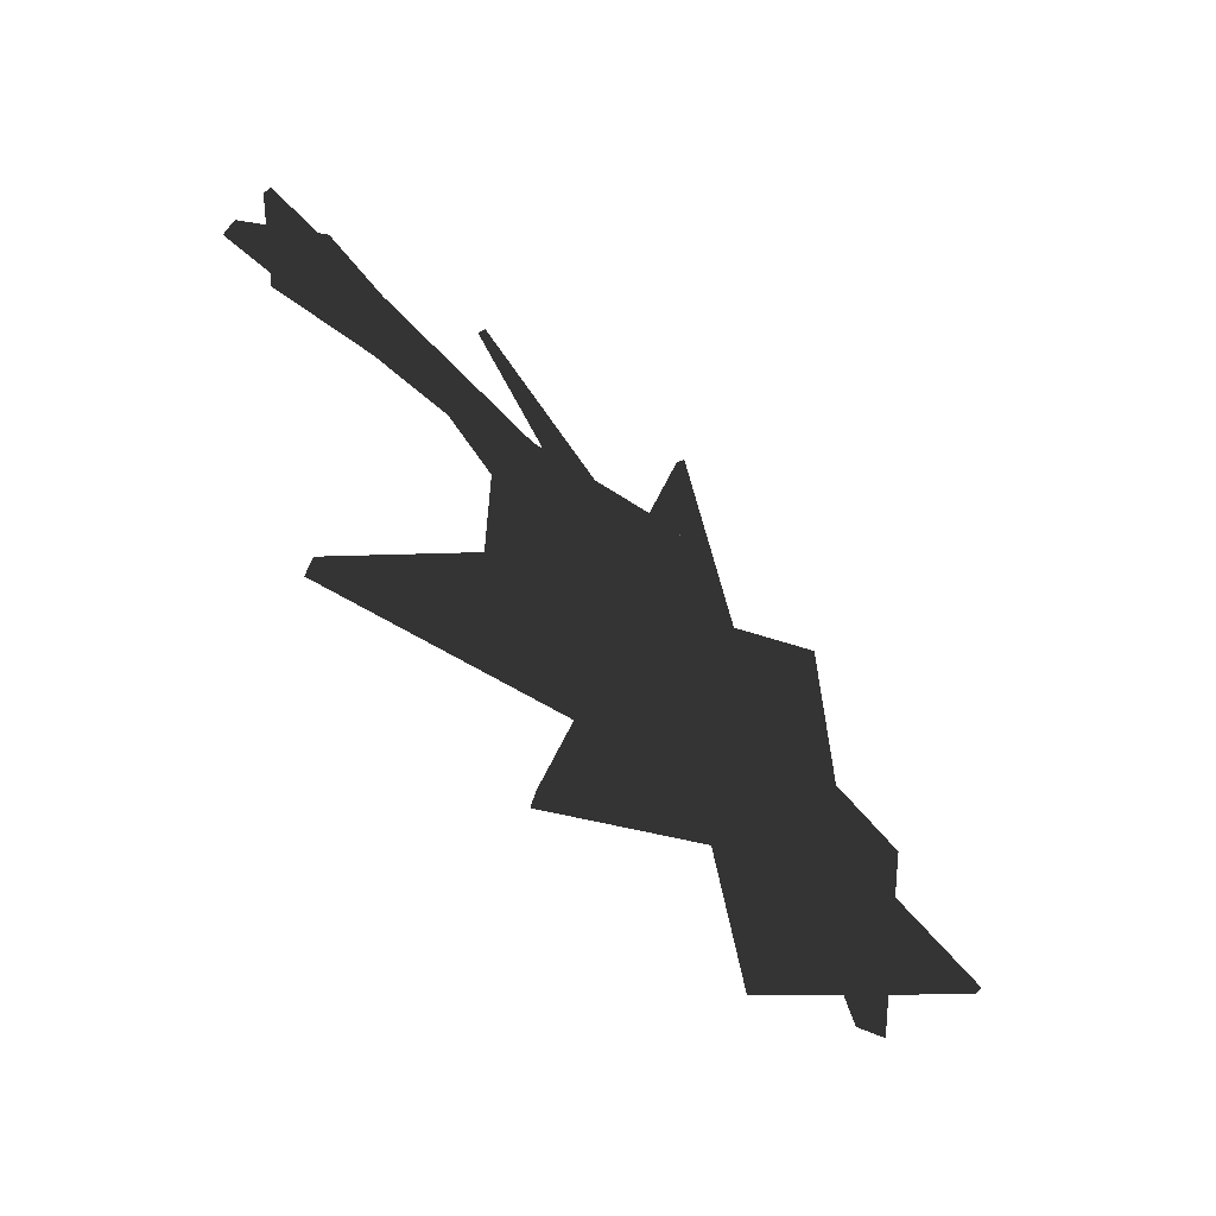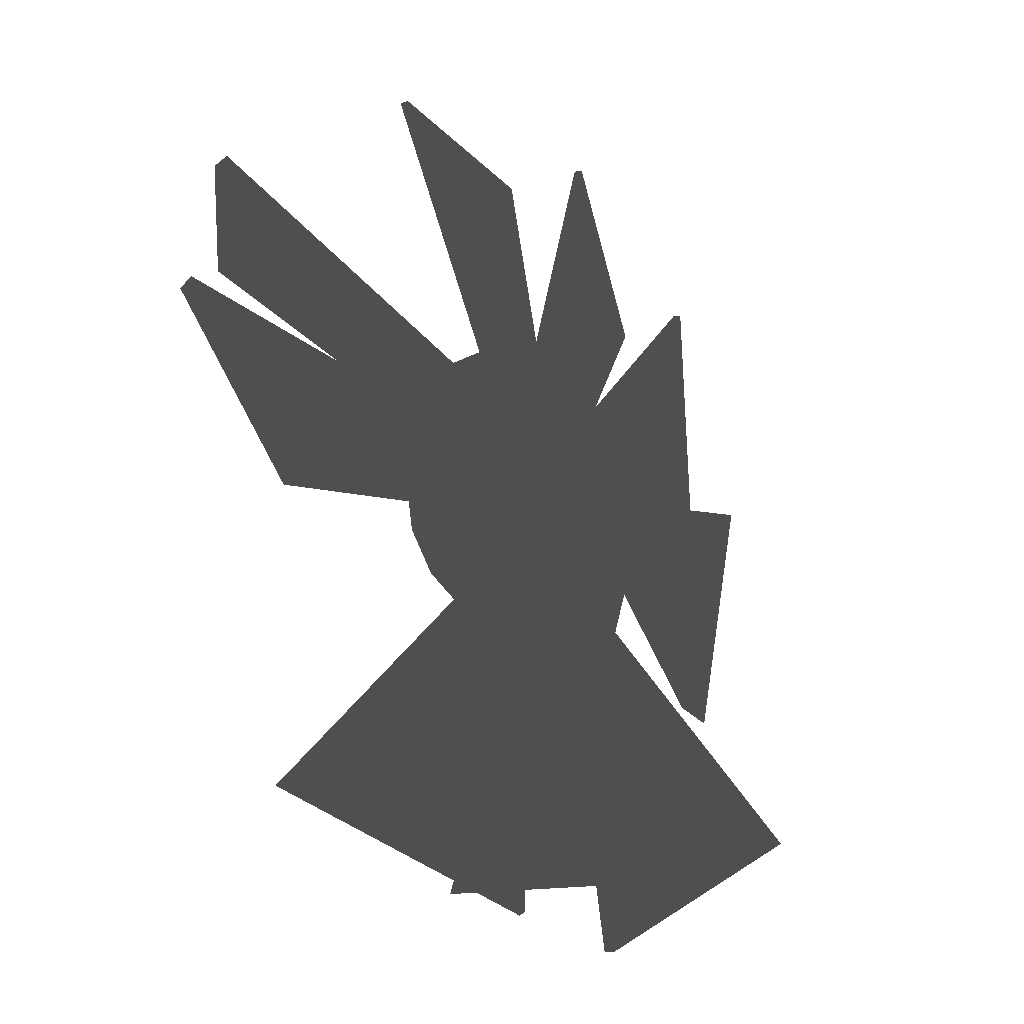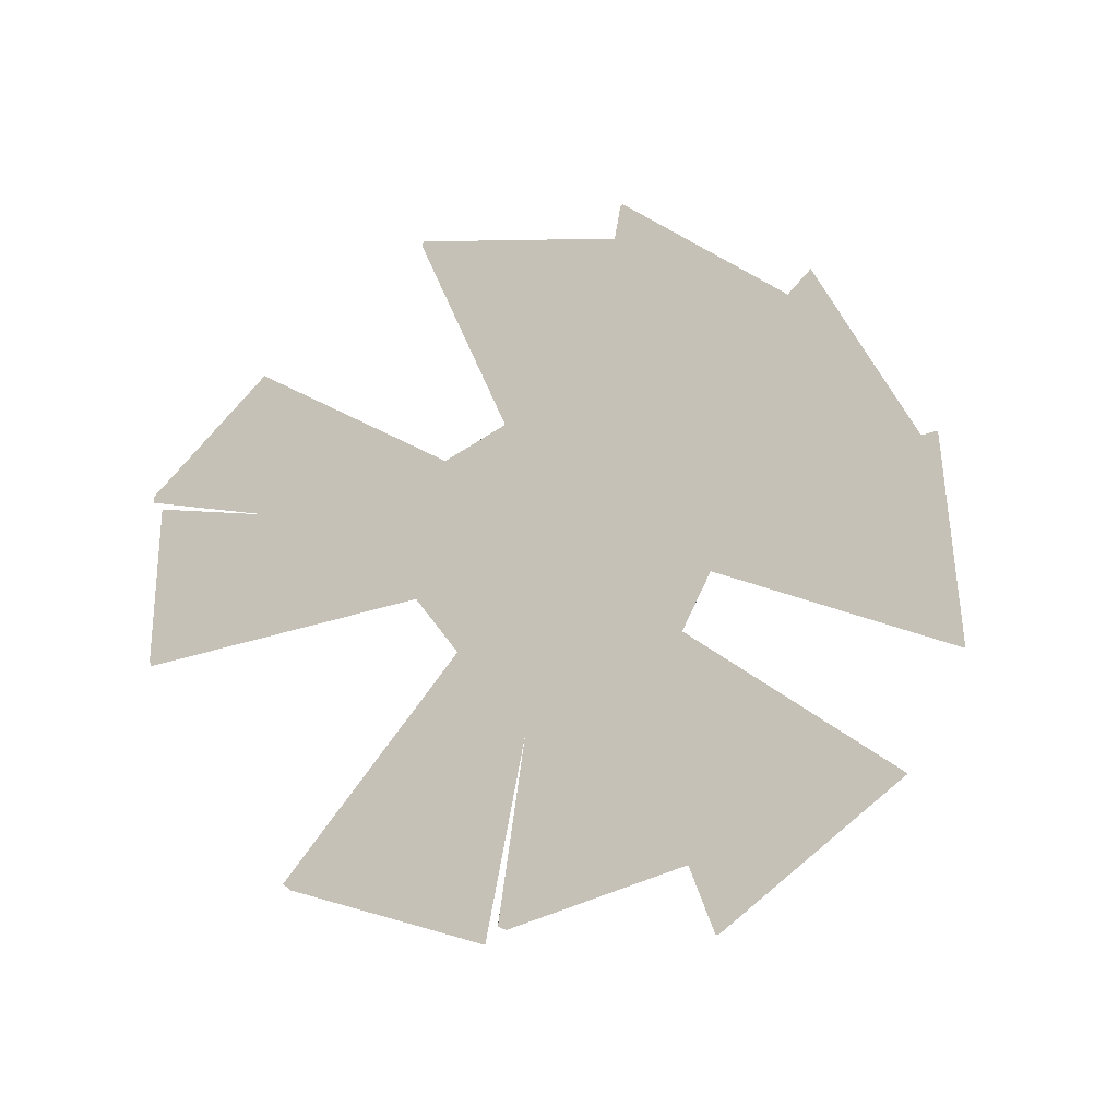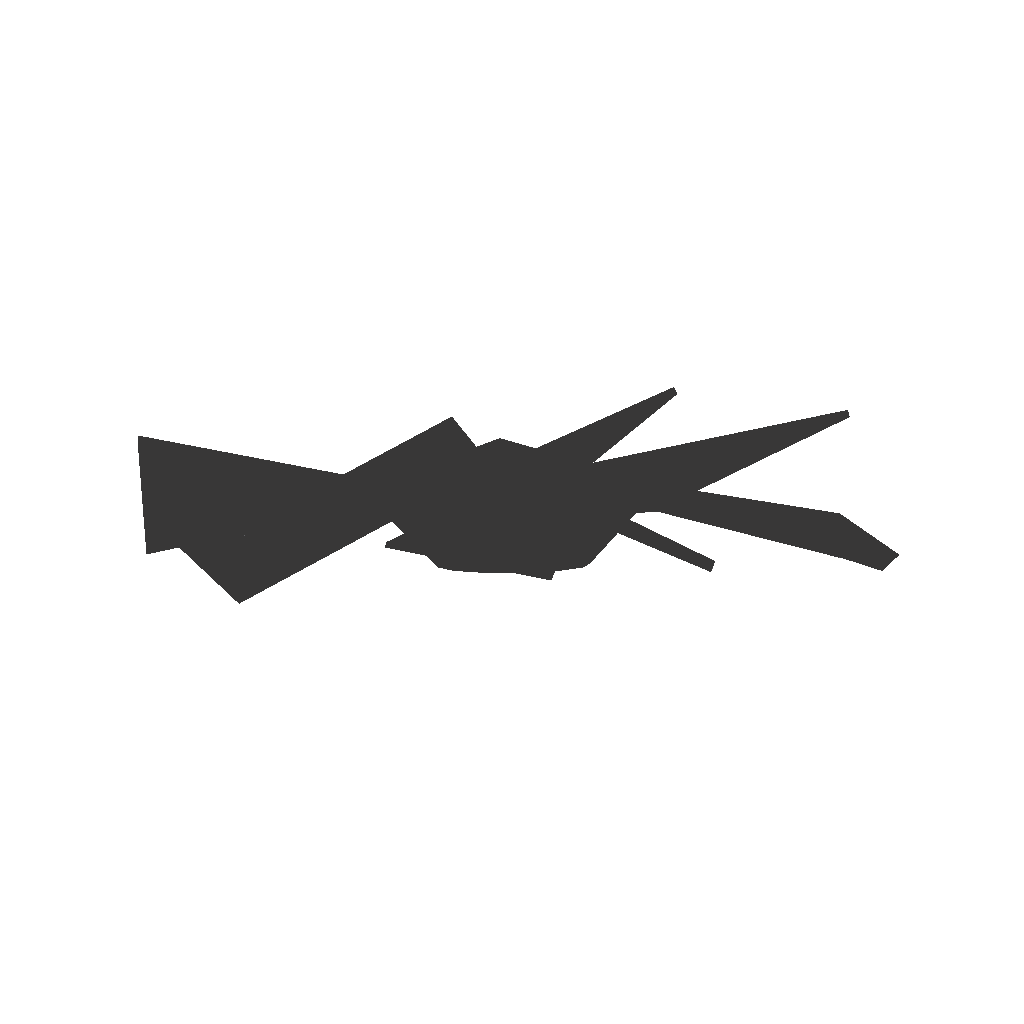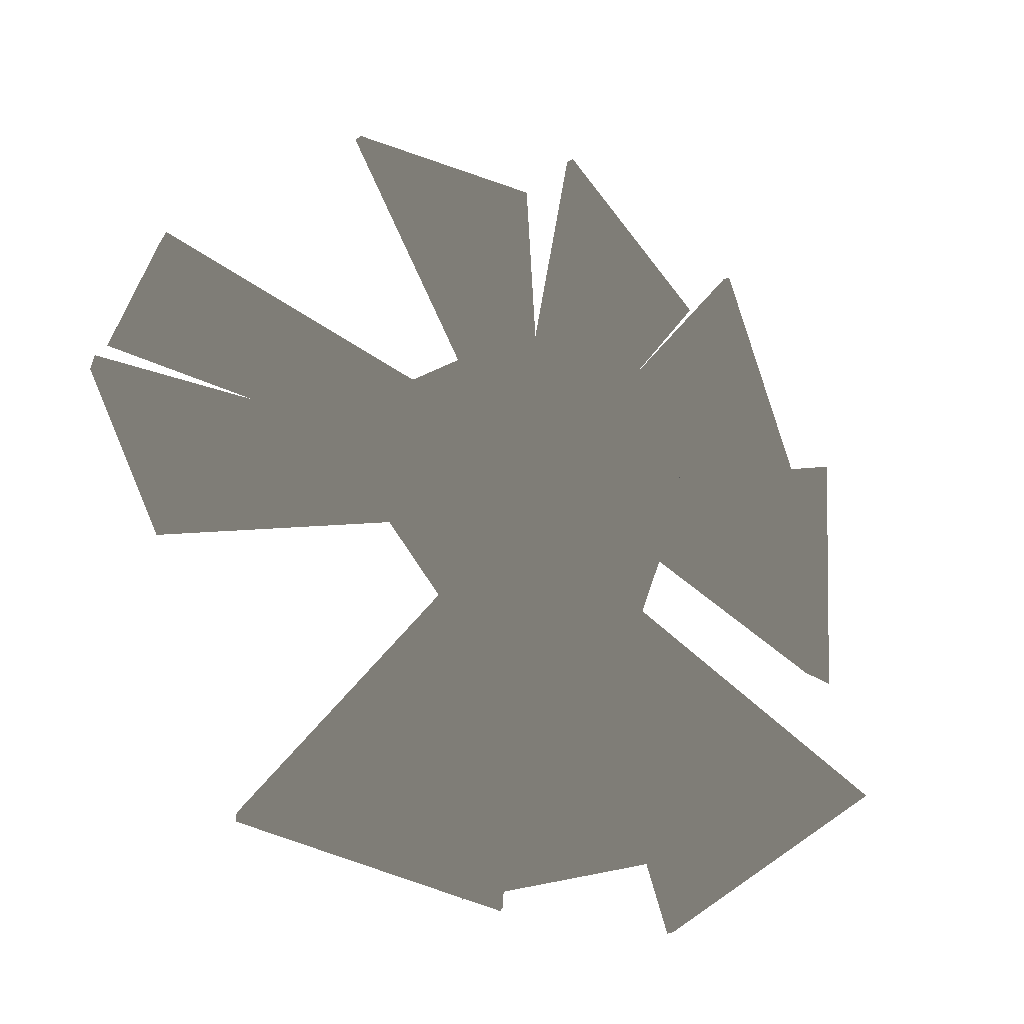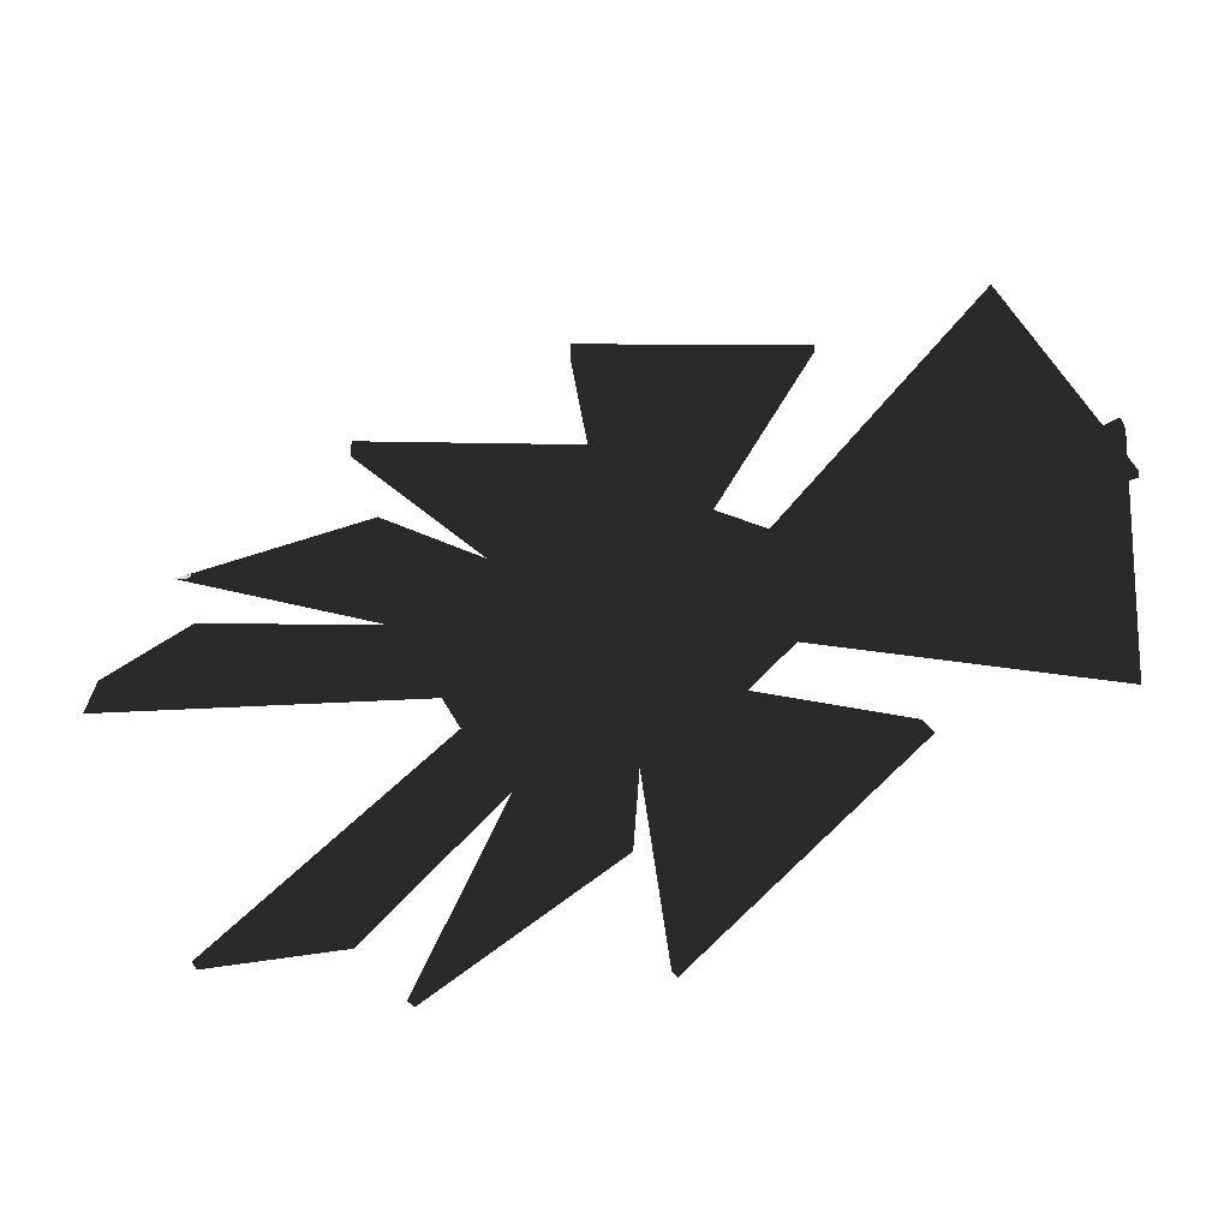
<metadata>
{"format":"obj","ext":"obj","renderer":"f3d","projection":"perspective","resolution":1024,"background":"white","views":[{"elev":-72.4,"azim":-50.3,"up":"+Y"},{"elev":-31.3,"azim":-53.9,"up":"+Y"},{"elev":62.0,"azim":5.1,"up":"+Z"},{"elev":-6.9,"azim":3.0,"up":"+Z"},{"elev":-32.4,"azim":-32.5,"up":"+Y"},{"elev":-58.6,"azim":-163.5,"up":"+Y"}]}
</metadata>
<code>
v -0.003535 -0.1268 -0.01518
v 0.06193 -0.1109 0.02481
v 0.0007633 -0.05013 0.008172
v 0.02663 -0.04538 0.008492
v 0.06512 -0.1261 -0.006644
v 0.1202 -0.07854 0.02248
v 0.04667 -0.02832 0.008604
v -0.07442 -0.1169 -0.02032
v -0.006181 -0.1408 0.01092
v -0.02402 -0.04131 0.007732
v -0.0412 -0.02183 0.002321
v -0.02388 -0.04189 0.002768
v -0.04107 -0.02128 0.00729
v -0.1345 0.01156 -0.01086
v -0.1217 -0.0598 0.01886
v -0.04582 0.004592 0.006962
v -0.1102 0.07748 -0.02452
v -0.135 0.008742 0.00248
v -0.037 0.02937 0.006838
v 0.01629 0.1399 -0.01001
v -0.05577 0.124 0.00104
v 0.008908 0.05118 0.00727
v -0.01696 0.04643 0.006951
v 0.08455 0.1156 -0.008798
v 0.0155 0.1331 0.02007
v 0.03369 0.04236 0.00771
v 0.1315 0.05941 -0.01335
v 0.08387 0.1144 0.01513
v 0.05074 0.02234 0.008152
v 0.1446 -0.01306 -0.01926
v 0.131 0.05812 0.004313
v 0.05549 -0.00354 0.00848
v -0.01739 0.04658 0.001971
v -0.03746 0.02925 0.001861
v -0.01696 0.04643 0.006951
v -0.037 0.02937 0.006838
v 0.04727 -0.0283 0.00364
v 0.05598 -0.003261 0.003512
v 0.04667 -0.02832 0.008604
v 0.05549 -0.00354 0.00848
v -0.0009526 -0.1263 -0.01944
v 0.00116 -0.05061 0.003211
v 0.06309 -0.1108 0.02259
v 0.0272 -0.04563 0.00353
v 0.0664 -0.1246 -0.01125
v 0.1207 -0.07801 0.0201
v 0.04727 -0.0283 0.00364
v -0.07243 -0.1173 -0.02489
v -0.02388 -0.04189 0.002768
v -0.005392 -0.141 0.00856
v 0.1301 0.0616 -0.01222
v 0.05101 0.02278 0.00318
v 0.08334 0.1149 0.01275
v 0.03369 0.04284 0.002733
v 0.0827 0.1159 -0.01343
v 0.01478 0.1332 0.01768
v 0.008651 0.05156 0.002291
v 0.01454 0.1391 -0.01463
v -0.05649 0.1238 -0.001343
v -0.01739 0.04658 0.001971
v 0.1391 -0.007651 -0.02465
v 0.05598 -0.003261 0.003512
v 0.1308 0.05884 0.001927
v -0.1337 0.009707 -0.01543
v -0.04617 0.004215 0.001989
v -0.1214 -0.06057 0.0165
v -0.0412 -0.02183 0.002321
v -0.1104 0.07551 -0.02911
v -0.03746 0.02925 0.001861
v -0.1351 0.007962 0.0001112
v 0.0007633 -0.05013 0.008172
v 0.00116 -0.05061 0.003211
v -0.003535 -0.1268 -0.01518
v -0.0009526 -0.1263 -0.01944
v -0.003535 -0.1268 -0.01518
v -0.0009526 -0.1263 -0.01944
v 0.06193 -0.1109 0.02481
v 0.06309 -0.1108 0.02259
v 0.06193 -0.1109 0.02481
v 0.06309 -0.1108 0.02259
v 0.02663 -0.04538 0.008492
v 0.0272 -0.04563 0.00353
v 0.06512 -0.1261 -0.006644
v 0.0664 -0.1246 -0.01125
v 0.1202 -0.07854 0.02248
v 0.1207 -0.07801 0.0201
v 0.1202 -0.07854 0.02248
v 0.1207 -0.07801 0.0201
v 0.04667 -0.02832 0.008604
v 0.04727 -0.0283 0.00364
v 0.05549 -0.00354 0.00848
v 0.05598 -0.003261 0.003512
v 0.1446 -0.01306 -0.01926
v 0.1391 -0.007651 -0.02465
v 0.0272 -0.04563 0.00353
v 0.01761 -0.02533 -0.02068
v 0.04727 -0.0283 0.00364
v 0.02874 -0.01572 -0.02061
v 0.03357 -0.001838 -0.02069
v 0.05101 0.02278 0.00318
v 0.03082 0.0126 -0.02087
v 0.03369 0.04284 0.002733
v 0.0212 0.02373 -0.02112
v 0.008651 0.05156 0.002291
v 0.00732 0.02857 -0.02136
v -0.01739 0.04658 0.001971
v -0.007121 0.02581 -0.02154
v -0.03746 0.02925 0.001861
v -0.01825 0.0162 -0.0216
v -0.04617 0.004215 0.001989
v -0.02308 0.002308 -0.02153
v -0.0412 -0.02183 0.002321
v -0.02033 -0.01213 -0.02135
v -0.02388 -0.04189 0.002768
v -0.01072 -0.02326 -0.0211
v 0.00116 -0.05061 0.003211
v 0.003166 -0.02809 -0.02085
v -0.037 0.02937 0.006838
v -0.1102 0.07748 -0.02452
v -0.1104 0.07551 -0.02911
v -0.04582 0.004592 0.006962
v -0.1345 0.01156 -0.01086
v -0.1337 0.009707 -0.01543
v 0.08387 0.1144 0.01513
v 0.08334 0.1149 0.01275
v 0.03369 0.04236 0.00771
v 0.03369 0.04284 0.002733
v 0.03369 0.04236 0.00771
v 0.03369 0.04284 0.002733
v 0.08455 0.1156 -0.008798
v 0.0827 0.1159 -0.01343
v 0.08455 0.1156 -0.008798
v 0.0827 0.1159 -0.01343
v 0.0155 0.1331 0.02007
v 0.01478 0.1332 0.01768
v 0.0155 0.1331 0.02007
v 0.01478 0.1332 0.01768
v 0.008908 0.05118 0.00727
v 0.008651 0.05156 0.002291
v 0.008908 0.05118 0.00727
v 0.008651 0.05156 0.002291
v 0.01629 0.1399 -0.01001
v 0.01454 0.1391 -0.01463
v 0.01629 0.1399 -0.01001
v 0.01454 0.1391 -0.01463
v -0.05577 0.124 0.00104
v -0.05649 0.1238 -0.001343
v -0.05577 0.124 0.00104
v -0.05649 0.1238 -0.001343
v -0.01696 0.04643 0.006951
v -0.01739 0.04658 0.001971
v 0.131 0.05812 0.004313
v 0.1308 0.05884 0.001927
v 0.05074 0.02234 0.008152
v 0.05101 0.02278 0.00318
v -0.1102 0.07748 -0.02452
v -0.1104 0.07551 -0.02911
v -0.135 0.008742 0.00248
v -0.1351 0.007962 0.0001112
v -0.135 0.008742 0.00248
v -0.1351 0.007962 0.0001112
v -0.04582 0.004592 0.006962
v -0.04617 0.004215 0.001989
v 0.1315 0.05941 -0.01335
v 0.1301 0.0616 -0.01222
v 0.08387 0.1144 0.01513
v 0.08334 0.1149 0.01275
v -0.1345 0.01156 -0.01086
v -0.1337 0.009707 -0.01543
v -0.1217 -0.0598 0.01886
v -0.1214 -0.06057 0.0165
v -0.1217 -0.0598 0.01886
v -0.1214 -0.06057 0.0165
v -0.04107 -0.02128 0.00729
v -0.0412 -0.02183 0.002321
v -0.02402 -0.04131 0.007732
v -0.02388 -0.04189 0.002768
v -0.07442 -0.1169 -0.02032
v -0.07243 -0.1173 -0.02489
v -0.07442 -0.1169 -0.02032
v -0.07243 -0.1173 -0.02489
v -0.006181 -0.1408 0.01092
v -0.005392 -0.141 0.00856
v -0.006181 -0.1408 0.01092
v -0.005392 -0.141 0.00856
v 0.0007633 -0.05013 0.008172
v 0.00116 -0.05061 0.003211
v 0.1446 -0.01306 -0.01926
v 0.1391 -0.007651 -0.02465
v 0.131 0.05812 0.004313
v 0.1308 0.05884 0.001927
v 0.05549 -0.00354 0.00848
v 0.05074 0.02234 0.008152
v 0.0001657 -0.0003889 0.02623
v 0.03369 0.04236 0.00771
v 0.008908 0.05118 0.00727
v -0.01696 0.04643 0.006951
v -0.037 0.02937 0.006838
v -0.04582 0.004592 0.006962
v -0.04107 -0.02128 0.00729
v -0.02402 -0.04131 0.007732
v 0.0007633 -0.05013 0.008172
v 0.02663 -0.04538 0.008492
v 0.04667 -0.02832 0.008604
v 0.03357 -0.001838 -0.02069
v 0.03082 0.0126 -0.02087
v 0.005109 0.0003313 -0.01152
v 0.0212 0.02373 -0.02112
v 0.00732 0.02857 -0.02136
v -0.007121 0.02581 -0.02154
v -0.01825 0.0162 -0.0216
v -0.02308 0.002308 -0.02153
v -0.02033 -0.01213 -0.02135
v -0.01072 -0.02326 -0.0211
v 0.003166 -0.02809 -0.02085
v 0.01761 -0.02533 -0.02068
v 0.02874 -0.01572 -0.02061
v 0.06512 -0.1261 -0.006644
v 0.02663 -0.04538 0.008492
v 0.0272 -0.04563 0.00353
v 0.0664 -0.1246 -0.01125
v 0.0272 -0.04563 0.00353
v 0.1315 0.05941 -0.01335
v 0.05074 0.02234 0.008152
v 0.05101 0.02278 0.00318
v 0.1301 0.0616 -0.01222
v 0.1315 0.05941 -0.01335
f 1 2 3
f 2 4 3
f 5 6 4
f 6 7 4
f 8 9 10
f 9 3 10
f 11 12 13
f 12 10 13
f 14 15 16
f 15 13 16
f 17 18 19
f 18 16 19
f 20 21 22
f 21 23 22
f 24 25 26
f 25 22 26
f 27 28 29
f 28 26 29
f 30 31 32
f 31 29 32
f 33 34 35
f 34 36 35
f 37 38 39
f 38 40 39
f 41 42 43
f 42 44 43
f 45 44 46
f 44 47 46
f 48 49 50
f 49 42 50
f 51 52 53
f 52 54 53
f 55 54 56
f 54 57 56
f 58 57 59
f 57 60 59
f 61 62 63
f 62 52 63
f 64 65 66
f 65 67 66
f 68 69 70
f 69 65 70
f 71 72 73
f 72 74 73
f 75 76 77
f 76 78 77
f 79 80 81
f 80 82 81
f 83 84 85
f 84 86 85
f 87 88 89
f 88 90 89
f 91 92 93
f 92 94 93
f 95 96 97
f 96 98 97
f 97 98 92
f 98 99 92
f 92 99 100
f 99 101 100
f 100 101 102
f 101 103 102
f 102 103 104
f 103 105 104
f 104 105 106
f 105 107 106
f 106 107 108
f 107 109 108
f 108 109 110
f 109 111 110
f 110 111 112
f 111 113 112
f 112 113 114
f 113 115 114
f 114 115 116
f 115 117 116
f 116 117 95
f 117 96 95
f 118 108 119
f 108 120 119
f 121 110 122
f 110 123 122
f 124 125 126
f 125 127 126
f 128 129 130
f 129 131 130
f 132 133 134
f 133 135 134
f 136 137 138
f 137 139 138
f 140 141 142
f 141 143 142
f 144 145 146
f 145 147 146
f 148 149 150
f 149 151 150
f 152 153 154
f 153 155 154
f 156 157 158
f 157 159 158
f 160 161 162
f 161 163 162
f 164 165 166
f 165 167 166
f 168 169 170
f 169 171 170
f 172 173 174
f 173 175 174
f 176 177 178
f 177 179 178
f 180 181 182
f 181 183 182
f 184 185 186
f 185 187 186
f 188 189 190
f 189 191 190
f 192 193 194
f 193 195 194
f 195 196 194
f 196 197 194
f 197 198 194
f 198 199 194
f 199 200 194
f 200 201 194
f 201 202 194
f 202 203 194
f 203 204 194
f 194 204 192
f 205 207 206
f 206 207 208
f 208 207 209
f 209 207 210
f 210 207 211
f 211 207 212
f 212 207 213
f 213 207 214
f 214 207 215
f 215 207 216
f 216 207 217
f 207 205 217
f 218 219 220
f 221 218 222
f 223 224 225
f 226 227 100

</code>
